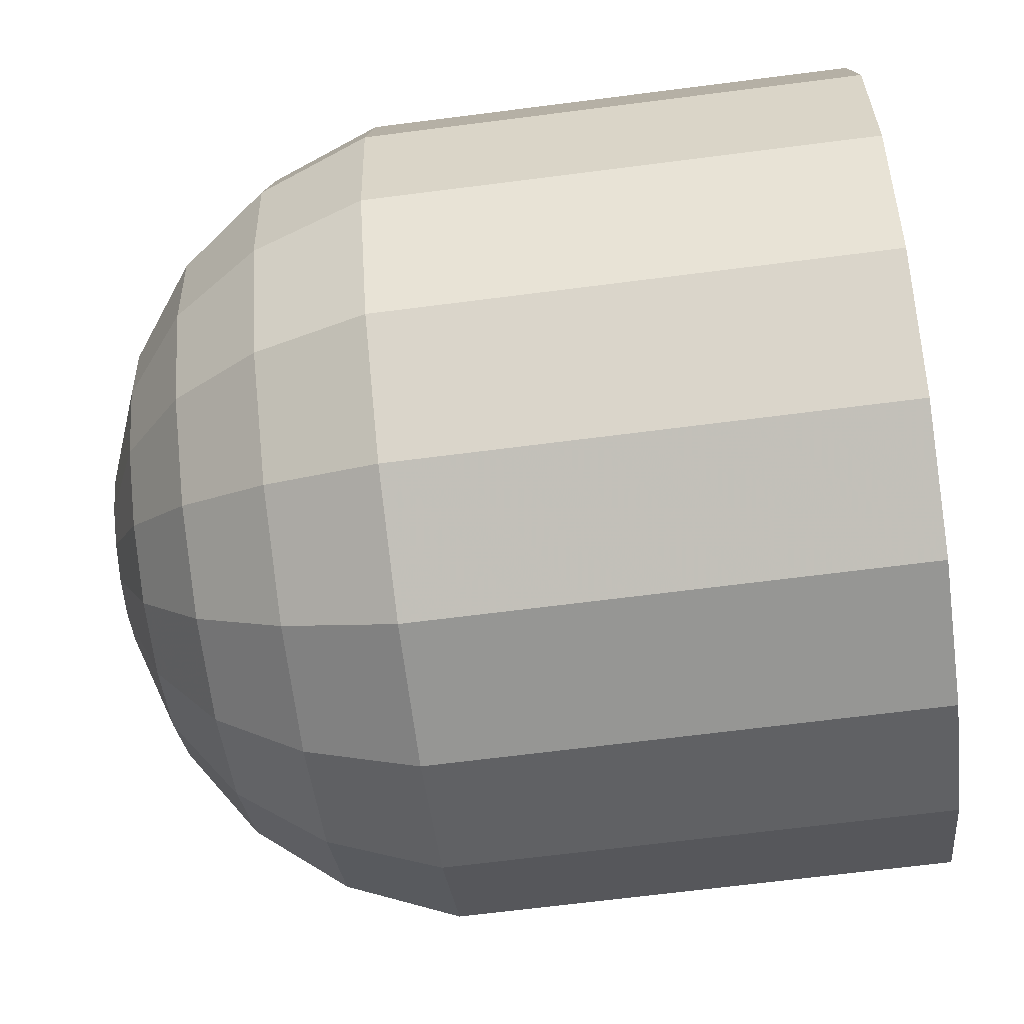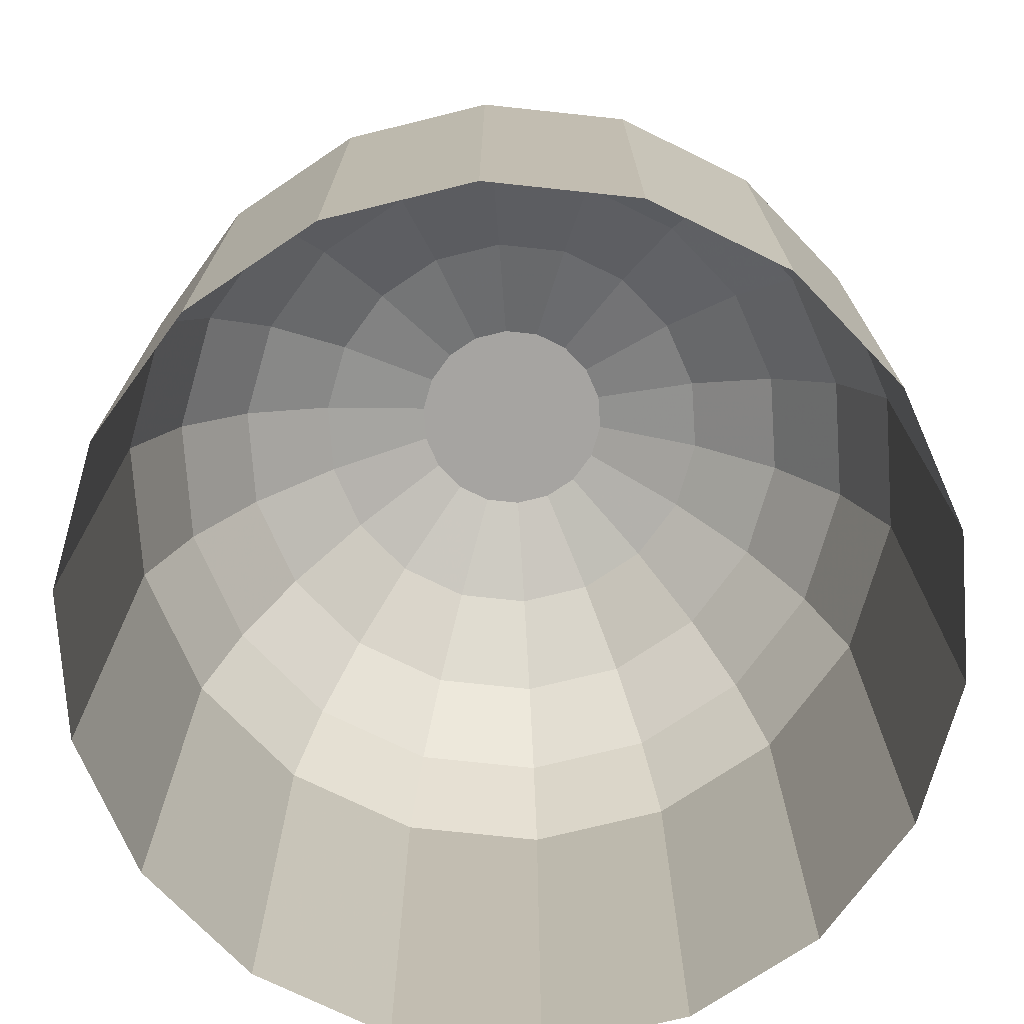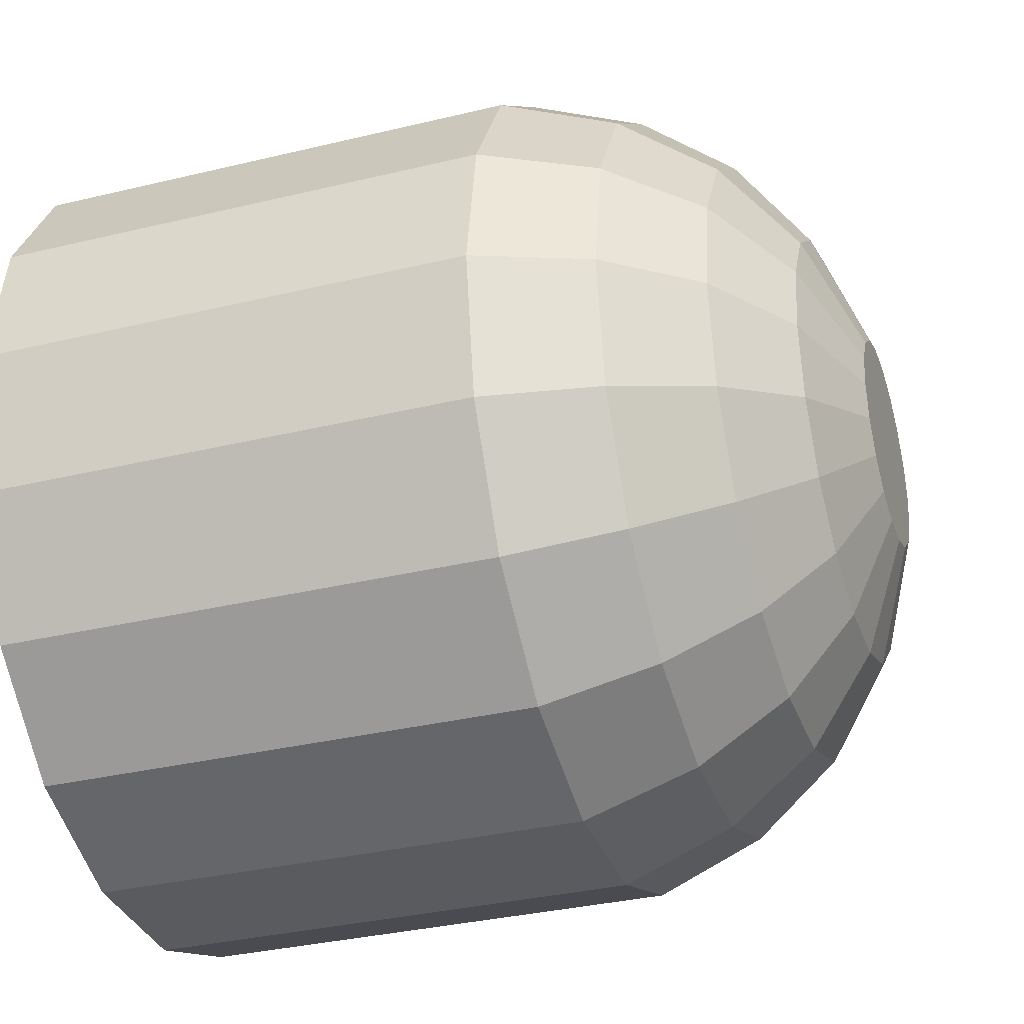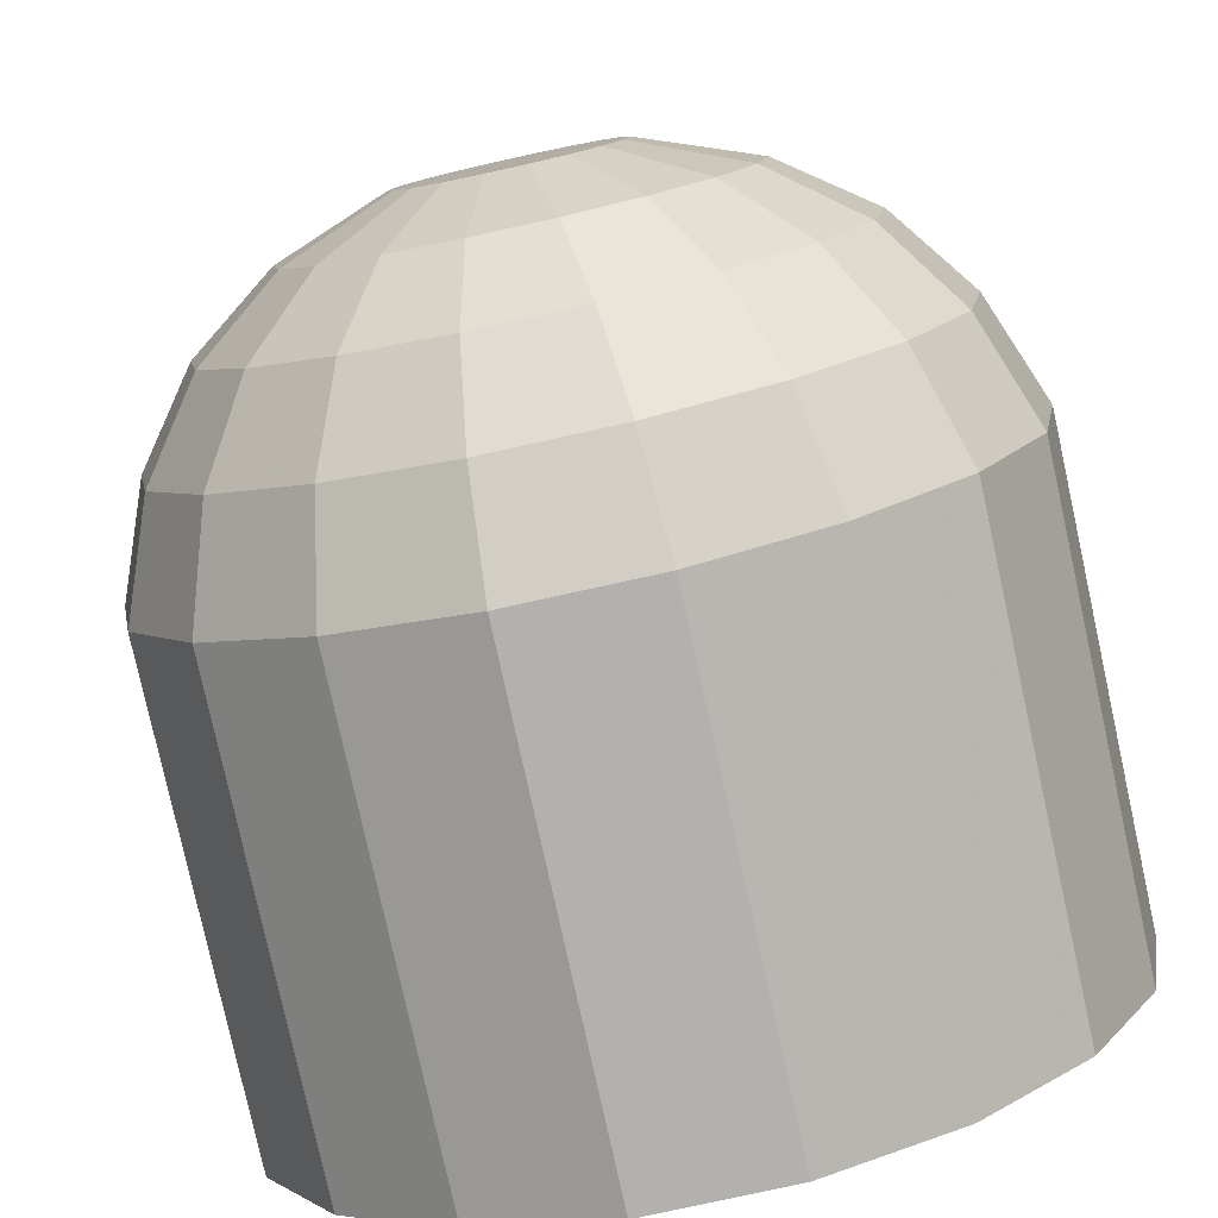
<metadata>
{"format":"obj","ext":"obj","renderer":"f3d","projection":"perspective","resolution":1024,"background":"white","views":[{"elev":-67.7,"azim":97.3,"up":"+Y"},{"elev":-73.5,"azim":13.9,"up":"+Z"},{"elev":-33.5,"azim":-71.7,"up":"+Y"},{"elev":-79.3,"azim":12.4,"up":"+Y"}]}
</metadata>
<code>
v 1.093 0.6738 3.062
v 1.097 0.6738 3.062
v 1.101 0.6751 3.062
v 1.103 0.6774 3.062
v 1.105 0.6806 3.062
v 1.106 0.6842 3.062
v 1.105 0.6877 3.062
v 1.103 0.6909 3.062
v 1.101 0.6932 3.062
v 1.097 0.6945 3.062
v 1.093 0.6945 3.062
v 1.09 0.6932 3.062
v 1.087 0.6909 3.062
v 1.085 0.6877 3.062
v 1.085 0.6842 3.062
v 1.085 0.6806 3.062
v 1.087 0.6774 3.062
v 1.09 0.6751 3.062
v 1.134 0.6982 2.998
v 1.136 0.6842 2.998
v 1.136 0.6842 2.983
v 1.134 0.6982 2.983
v 1.127 0.7105 2.998
v 1.134 0.6982 2.998
v 1.134 0.6982 2.983
v 1.127 0.7105 2.983
v 1.116 0.7196 2.998
v 1.127 0.7105 2.998
v 1.127 0.7105 2.983
v 1.116 0.7196 2.983
v 1.102 0.7245 2.998
v 1.116 0.7196 2.998
v 1.116 0.7196 2.983
v 1.102 0.7245 2.983
v 1.088 0.7245 2.998
v 1.102 0.7245 2.998
v 1.102 0.7245 2.983
v 1.088 0.7245 2.983
v 1.075 0.7196 2.998
v 1.088 0.7245 2.998
v 1.088 0.7245 2.983
v 1.075 0.7196 2.983
v 1.064 0.7105 2.998
v 1.075 0.7196 2.998
v 1.075 0.7196 2.983
v 1.064 0.7105 2.983
v 1.057 0.6982 2.998
v 1.064 0.7105 2.998
v 1.064 0.7105 2.983
v 1.057 0.6982 2.983
v 1.054 0.6842 2.998
v 1.057 0.6982 2.998
v 1.057 0.6982 2.983
v 1.054 0.6842 2.983
v 1.057 0.6702 2.998
v 1.054 0.6842 2.998
v 1.054 0.6842 2.983
v 1.057 0.6702 2.983
v 1.064 0.6578 2.998
v 1.057 0.6702 2.998
v 1.057 0.6702 2.983
v 1.064 0.6578 2.983
v 1.075 0.6487 2.998
v 1.064 0.6578 2.998
v 1.064 0.6578 2.983
v 1.075 0.6487 2.983
v 1.088 0.6438 2.998
v 1.075 0.6487 2.998
v 1.075 0.6487 2.983
v 1.088 0.6438 2.983
v 1.102 0.6438 2.998
v 1.088 0.6438 2.998
v 1.088 0.6438 2.983
v 1.102 0.6438 2.983
v 1.116 0.6487 2.998
v 1.102 0.6438 2.998
v 1.102 0.6438 2.983
v 1.116 0.6487 2.983
v 1.127 0.6578 2.998
v 1.116 0.6487 2.998
v 1.116 0.6487 2.983
v 1.127 0.6578 2.983
v 1.134 0.6702 2.998
v 1.127 0.6578 2.998
v 1.127 0.6578 2.983
v 1.134 0.6702 2.983
v 1.136 0.6842 2.998
v 1.134 0.6702 2.998
v 1.134 0.6702 2.983
v 1.136 0.6842 2.983
v 1.136 0.6842 3.032
v 1.136 0.6842 2.998
v 1.134 0.6982 2.998
v 1.134 0.6982 3.032
v 1.134 0.6982 3.032
v 1.134 0.6982 2.998
v 1.127 0.7105 2.998
v 1.127 0.7105 3.032
v 1.127 0.7105 3.032
v 1.127 0.7105 2.998
v 1.116 0.7196 2.998
v 1.116 0.7196 3.032
v 1.116 0.7196 3.032
v 1.116 0.7196 2.998
v 1.102 0.7245 2.998
v 1.102 0.7245 3.032
v 1.102 0.7245 3.032
v 1.102 0.7245 2.998
v 1.088 0.7245 2.998
v 1.088 0.7245 3.032
v 1.088 0.7245 3.032
v 1.088 0.7245 2.998
v 1.075 0.7196 2.998
v 1.075 0.7196 3.032
v 1.075 0.7196 3.032
v 1.075 0.7196 2.998
v 1.064 0.7105 2.998
v 1.064 0.7105 3.032
v 1.064 0.7105 3.032
v 1.064 0.7105 2.998
v 1.057 0.6982 2.998
v 1.057 0.6982 3.032
v 1.057 0.6982 3.032
v 1.057 0.6982 2.998
v 1.054 0.6842 2.998
v 1.054 0.6842 3.032
v 1.054 0.6842 3.032
v 1.054 0.6842 2.998
v 1.057 0.6702 2.998
v 1.057 0.6702 3.032
v 1.057 0.6702 3.032
v 1.057 0.6702 2.998
v 1.064 0.6578 2.998
v 1.064 0.6578 3.032
v 1.064 0.6578 3.032
v 1.064 0.6578 2.998
v 1.075 0.6487 2.998
v 1.075 0.6487 3.032
v 1.075 0.6487 3.032
v 1.075 0.6487 2.998
v 1.088 0.6438 2.998
v 1.088 0.6438 3.032
v 1.088 0.6438 3.032
v 1.088 0.6438 2.998
v 1.102 0.6438 2.998
v 1.102 0.6438 3.032
v 1.102 0.6438 3.032
v 1.102 0.6438 2.998
v 1.116 0.6487 2.998
v 1.116 0.6487 3.032
v 1.116 0.6487 3.032
v 1.116 0.6487 2.998
v 1.127 0.6578 2.998
v 1.127 0.6578 3.032
v 1.127 0.6578 3.032
v 1.127 0.6578 2.998
v 1.134 0.6702 2.998
v 1.134 0.6702 3.032
v 1.134 0.6702 3.032
v 1.134 0.6702 2.998
v 1.136 0.6842 2.998
v 1.136 0.6842 3.032
v 1.115 0.6768 3.058
v 1.117 0.6842 3.058
v 1.106 0.6842 3.062
v 1.105 0.6806 3.062
v 1.124 0.6738 3.051
v 1.126 0.6842 3.051
v 1.117 0.6842 3.058
v 1.115 0.6768 3.058
v 1.117 0.6842 3.058
v 1.115 0.6915 3.058
v 1.105 0.6877 3.062
v 1.106 0.6842 3.062
v 1.126 0.6842 3.051
v 1.124 0.6945 3.051
v 1.115 0.6915 3.058
v 1.117 0.6842 3.058
v 1.115 0.6915 3.058
v 1.112 0.698 3.058
v 1.103 0.6909 3.062
v 1.105 0.6877 3.062
v 1.124 0.6945 3.051
v 1.118 0.7036 3.051
v 1.112 0.698 3.058
v 1.115 0.6915 3.058
v 1.112 0.698 3.058
v 1.106 0.7028 3.058
v 1.101 0.6932 3.062
v 1.103 0.6909 3.062
v 1.118 0.7036 3.051
v 1.11 0.7104 3.051
v 1.106 0.7028 3.058
v 1.112 0.698 3.058
v 1.106 0.7028 3.058
v 1.099 0.7054 3.058
v 1.097 0.6945 3.062
v 1.101 0.6932 3.062
v 1.11 0.7104 3.051
v 1.101 0.714 3.051
v 1.099 0.7054 3.058
v 1.106 0.7028 3.058
v 1.099 0.7054 3.058
v 1.092 0.7054 3.058
v 1.093 0.6945 3.062
v 1.097 0.6945 3.062
v 1.101 0.714 3.051
v 1.09 0.714 3.051
v 1.092 0.7054 3.058
v 1.099 0.7054 3.058
v 1.092 0.7054 3.058
v 1.085 0.7028 3.058
v 1.09 0.6932 3.062
v 1.093 0.6945 3.062
v 1.09 0.714 3.051
v 1.08 0.7104 3.051
v 1.085 0.7028 3.058
v 1.092 0.7054 3.058
v 1.085 0.7028 3.058
v 1.079 0.698 3.058
v 1.087 0.6909 3.062
v 1.09 0.6932 3.062
v 1.08 0.7104 3.051
v 1.072 0.7036 3.051
v 1.079 0.698 3.058
v 1.085 0.7028 3.058
v 1.079 0.698 3.058
v 1.075 0.6915 3.058
v 1.085 0.6877 3.062
v 1.087 0.6909 3.062
v 1.072 0.7036 3.051
v 1.067 0.6945 3.051
v 1.075 0.6915 3.058
v 1.079 0.698 3.058
v 1.075 0.6915 3.058
v 1.074 0.6842 3.058
v 1.085 0.6842 3.062
v 1.085 0.6877 3.062
v 1.067 0.6945 3.051
v 1.065 0.6842 3.051
v 1.074 0.6842 3.058
v 1.075 0.6915 3.058
v 1.074 0.6842 3.058
v 1.075 0.6768 3.058
v 1.085 0.6806 3.062
v 1.085 0.6842 3.062
v 1.065 0.6842 3.051
v 1.067 0.6738 3.051
v 1.075 0.6768 3.058
v 1.074 0.6842 3.058
v 1.075 0.6768 3.058
v 1.079 0.6703 3.058
v 1.087 0.6774 3.062
v 1.085 0.6806 3.062
v 1.067 0.6738 3.051
v 1.072 0.6647 3.051
v 1.079 0.6703 3.058
v 1.075 0.6768 3.058
v 1.079 0.6703 3.058
v 1.085 0.6655 3.058
v 1.09 0.6751 3.062
v 1.087 0.6774 3.062
v 1.072 0.6647 3.051
v 1.08 0.6579 3.051
v 1.085 0.6655 3.058
v 1.079 0.6703 3.058
v 1.085 0.6655 3.058
v 1.092 0.663 3.058
v 1.093 0.6738 3.062
v 1.09 0.6751 3.062
v 1.08 0.6579 3.051
v 1.09 0.6543 3.051
v 1.092 0.663 3.058
v 1.085 0.6655 3.058
v 1.092 0.663 3.058
v 1.099 0.663 3.058
v 1.097 0.6738 3.062
v 1.093 0.6738 3.062
v 1.09 0.6543 3.051
v 1.101 0.6543 3.051
v 1.099 0.663 3.058
v 1.092 0.663 3.058
v 1.099 0.663 3.058
v 1.106 0.6655 3.058
v 1.101 0.6751 3.062
v 1.097 0.6738 3.062
v 1.101 0.6543 3.051
v 1.11 0.6579 3.051
v 1.106 0.6655 3.058
v 1.099 0.663 3.058
v 1.106 0.6655 3.058
v 1.112 0.6703 3.058
v 1.103 0.6774 3.062
v 1.101 0.6751 3.062
v 1.11 0.6579 3.051
v 1.118 0.6647 3.051
v 1.112 0.6703 3.058
v 1.106 0.6655 3.058
v 1.112 0.6703 3.058
v 1.115 0.6768 3.058
v 1.105 0.6806 3.062
v 1.103 0.6774 3.062
v 1.118 0.6647 3.051
v 1.124 0.6738 3.051
v 1.115 0.6768 3.058
v 1.112 0.6703 3.058
v 1.13 0.6967 3.043
v 1.132 0.6842 3.043
v 1.136 0.6842 3.032
v 1.134 0.6982 3.032
v 1.124 0.6945 3.051
v 1.126 0.6842 3.051
v 1.132 0.6842 3.043
v 1.13 0.6967 3.043
v 1.123 0.7078 3.043
v 1.13 0.6967 3.043
v 1.134 0.6982 3.032
v 1.127 0.7105 3.032
v 1.118 0.7036 3.051
v 1.124 0.6945 3.051
v 1.13 0.6967 3.043
v 1.123 0.7078 3.043
v 1.114 0.716 3.043
v 1.123 0.7078 3.043
v 1.127 0.7105 3.032
v 1.116 0.7196 3.032
v 1.11 0.7104 3.051
v 1.118 0.7036 3.051
v 1.123 0.7078 3.043
v 1.114 0.716 3.043
v 1.102 0.7204 3.043
v 1.114 0.716 3.043
v 1.116 0.7196 3.032
v 1.102 0.7245 3.032
v 1.101 0.714 3.051
v 1.11 0.7104 3.051
v 1.114 0.716 3.043
v 1.102 0.7204 3.043
v 1.089 0.7204 3.043
v 1.102 0.7204 3.043
v 1.102 0.7245 3.032
v 1.088 0.7245 3.032
v 1.09 0.714 3.051
v 1.101 0.714 3.051
v 1.102 0.7204 3.043
v 1.089 0.7204 3.043
v 1.077 0.716 3.043
v 1.089 0.7204 3.043
v 1.088 0.7245 3.032
v 1.075 0.7196 3.032
v 1.08 0.7104 3.051
v 1.09 0.714 3.051
v 1.089 0.7204 3.043
v 1.077 0.716 3.043
v 1.067 0.7078 3.043
v 1.077 0.716 3.043
v 1.075 0.7196 3.032
v 1.064 0.7105 3.032
v 1.072 0.7036 3.051
v 1.08 0.7104 3.051
v 1.077 0.716 3.043
v 1.067 0.7078 3.043
v 1.061 0.6967 3.043
v 1.067 0.7078 3.043
v 1.064 0.7105 3.032
v 1.057 0.6982 3.032
v 1.067 0.6945 3.051
v 1.072 0.7036 3.051
v 1.067 0.7078 3.043
v 1.061 0.6967 3.043
v 1.059 0.6842 3.043
v 1.061 0.6967 3.043
v 1.057 0.6982 3.032
v 1.054 0.6842 3.032
v 1.065 0.6842 3.051
v 1.067 0.6945 3.051
v 1.061 0.6967 3.043
v 1.059 0.6842 3.043
v 1.061 0.6716 3.043
v 1.059 0.6842 3.043
v 1.054 0.6842 3.032
v 1.057 0.6702 3.032
v 1.067 0.6738 3.051
v 1.065 0.6842 3.051
v 1.059 0.6842 3.043
v 1.061 0.6716 3.043
v 1.067 0.6605 3.043
v 1.061 0.6716 3.043
v 1.057 0.6702 3.032
v 1.064 0.6578 3.032
v 1.072 0.6647 3.051
v 1.067 0.6738 3.051
v 1.061 0.6716 3.043
v 1.067 0.6605 3.043
v 1.077 0.6523 3.043
v 1.067 0.6605 3.043
v 1.064 0.6578 3.032
v 1.075 0.6487 3.032
v 1.08 0.6579 3.051
v 1.072 0.6647 3.051
v 1.067 0.6605 3.043
v 1.077 0.6523 3.043
v 1.089 0.648 3.043
v 1.077 0.6523 3.043
v 1.075 0.6487 3.032
v 1.088 0.6438 3.032
v 1.09 0.6543 3.051
v 1.08 0.6579 3.051
v 1.077 0.6523 3.043
v 1.089 0.648 3.043
v 1.102 0.648 3.043
v 1.089 0.648 3.043
v 1.088 0.6438 3.032
v 1.102 0.6438 3.032
v 1.101 0.6543 3.051
v 1.09 0.6543 3.051
v 1.089 0.648 3.043
v 1.102 0.648 3.043
v 1.114 0.6523 3.043
v 1.102 0.648 3.043
v 1.102 0.6438 3.032
v 1.116 0.6487 3.032
v 1.11 0.6579 3.051
v 1.101 0.6543 3.051
v 1.102 0.648 3.043
v 1.114 0.6523 3.043
v 1.123 0.6605 3.043
v 1.114 0.6523 3.043
v 1.116 0.6487 3.032
v 1.127 0.6578 3.032
v 1.118 0.6647 3.051
v 1.11 0.6579 3.051
v 1.114 0.6523 3.043
v 1.123 0.6605 3.043
v 1.13 0.6716 3.043
v 1.123 0.6605 3.043
v 1.127 0.6578 3.032
v 1.134 0.6702 3.032
v 1.124 0.6738 3.051
v 1.118 0.6647 3.051
v 1.123 0.6605 3.043
v 1.13 0.6716 3.043
v 1.132 0.6842 3.043
v 1.13 0.6716 3.043
v 1.134 0.6702 3.032
v 1.136 0.6842 3.032
v 1.126 0.6842 3.051
v 1.124 0.6738 3.051
v 1.13 0.6716 3.043
v 1.132 0.6842 3.043
f 1 2 3
f 3 4 5
f 5 6 7
f 3 5 7
f 7 8 9
f 9 10 11
f 7 9 11
f 3 7 11
f 1 3 11
f 11 12 13
f 13 14 15
f 11 13 15
f 15 16 17
f 11 15 17
f 1 11 17
f 1 17 18
f 19 20 21
f 21 22 19
f 23 24 25
f 25 26 23
f 27 28 29
f 29 30 27
f 31 32 33
f 33 34 31
f 35 36 37
f 37 38 35
f 39 40 41
f 41 42 39
f 43 44 45
f 45 46 43
f 47 48 49
f 49 50 47
f 51 52 53
f 53 54 51
f 55 56 57
f 57 58 55
f 59 60 61
f 61 62 59
f 63 64 65
f 65 66 63
f 67 68 69
f 69 70 67
f 71 72 73
f 73 74 71
f 75 76 77
f 77 78 75
f 79 80 81
f 81 82 79
f 83 84 85
f 85 86 83
f 87 88 89
f 89 90 87
f 91 92 93
f 93 94 91
f 95 96 97
f 97 98 95
f 99 100 101
f 101 102 99
f 103 104 105
f 105 106 103
f 107 108 109
f 109 110 107
f 111 112 113
f 113 114 111
f 115 116 117
f 117 118 115
f 119 120 121
f 121 122 119
f 123 124 125
f 125 126 123
f 127 128 129
f 129 130 127
f 131 132 133
f 133 134 131
f 135 136 137
f 137 138 135
f 139 140 141
f 141 142 139
f 143 144 145
f 145 146 143
f 147 148 149
f 149 150 147
f 151 152 153
f 153 154 151
f 155 156 157
f 157 158 155
f 159 160 161
f 161 162 159
f 163 164 165
f 165 166 163
f 167 168 169
f 169 170 167
f 171 172 173
f 173 174 171
f 175 176 177
f 177 178 175
f 179 180 181
f 181 182 179
f 183 184 185
f 185 186 183
f 187 188 189
f 189 190 187
f 191 192 193
f 193 194 191
f 195 196 197
f 197 198 195
f 199 200 201
f 201 202 199
f 203 204 205
f 205 206 203
f 207 208 209
f 209 210 207
f 211 212 213
f 213 214 211
f 215 216 217
f 217 218 215
f 219 220 221
f 221 222 219
f 223 224 225
f 225 226 223
f 227 228 229
f 229 230 227
f 231 232 233
f 233 234 231
f 235 236 237
f 237 238 235
f 239 240 241
f 241 242 239
f 243 244 245
f 245 246 243
f 247 248 249
f 249 250 247
f 251 252 253
f 253 254 251
f 255 256 257
f 257 258 255
f 259 260 261
f 261 262 259
f 263 264 265
f 265 266 263
f 267 268 269
f 269 270 267
f 271 272 273
f 273 274 271
f 275 276 277
f 277 278 275
f 279 280 281
f 281 282 279
f 283 284 285
f 285 286 283
f 287 288 289
f 289 290 287
f 291 292 293
f 293 294 291
f 295 296 297
f 297 298 295
f 299 300 301
f 301 302 299
f 303 304 305
f 305 306 303
f 307 308 309
f 309 310 307
f 311 312 313
f 313 314 311
f 315 316 317
f 317 318 315
f 319 320 321
f 321 322 319
f 323 324 325
f 325 326 323
f 327 328 329
f 329 330 327
f 331 332 333
f 333 334 331
f 335 336 337
f 337 338 335
f 339 340 341
f 341 342 339
f 343 344 345
f 345 346 343
f 347 348 349
f 349 350 347
f 351 352 353
f 353 354 351
f 355 356 357
f 357 358 355
f 359 360 361
f 361 362 359
f 363 364 365
f 365 366 363
f 367 368 369
f 369 370 367
f 371 372 373
f 373 374 371
f 375 376 377
f 377 378 375
f 379 380 381
f 381 382 379
f 383 384 385
f 385 386 383
f 387 388 389
f 389 390 387
f 391 392 393
f 393 394 391
f 395 396 397
f 397 398 395
f 399 400 401
f 401 402 399
f 403 404 405
f 405 406 403
f 407 408 409
f 409 410 407
f 411 412 413
f 413 414 411
f 415 416 417
f 417 418 415
f 419 420 421
f 421 422 419
f 423 424 425
f 425 426 423
f 427 428 429
f 429 430 427
f 431 432 433
f 433 434 431
f 435 436 437
f 437 438 435
f 439 440 441
f 441 442 439
f 443 444 445
f 445 446 443
f 447 448 449
f 449 450 447

</code>
